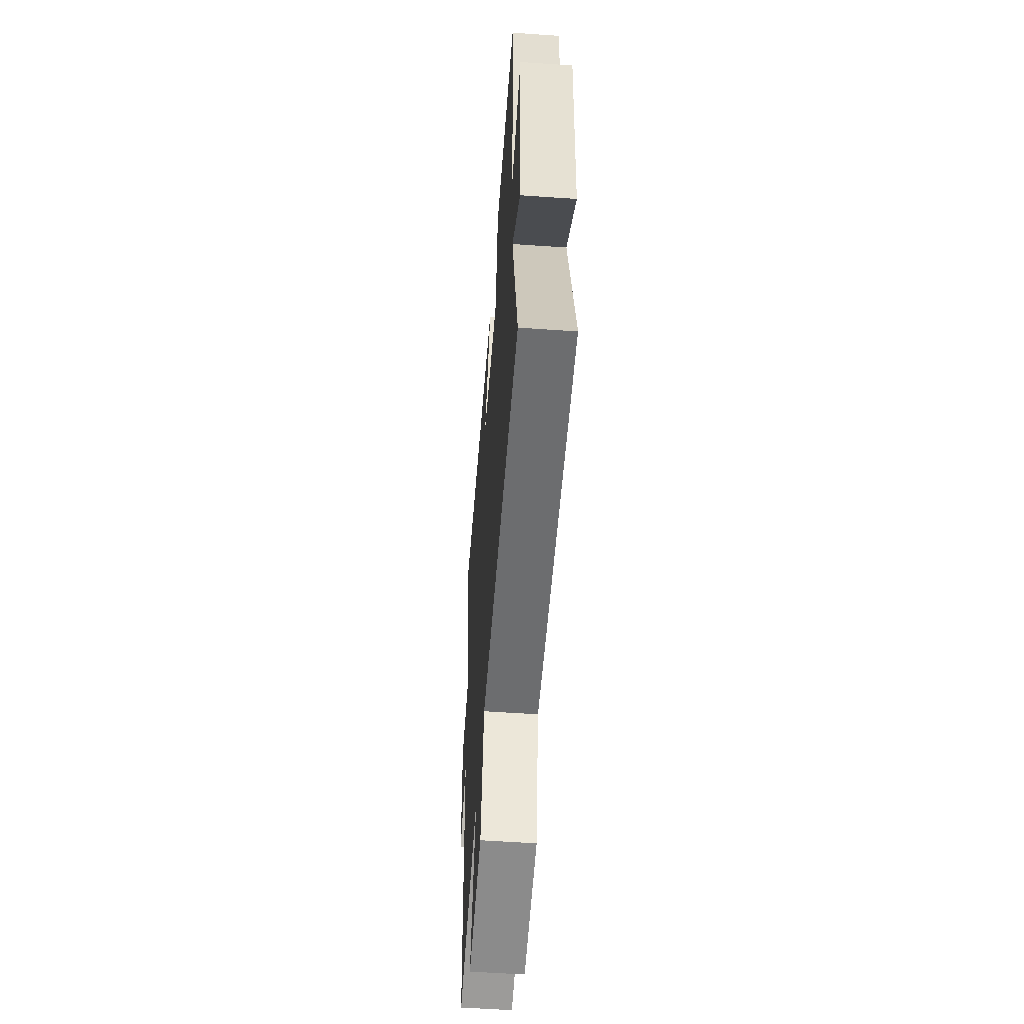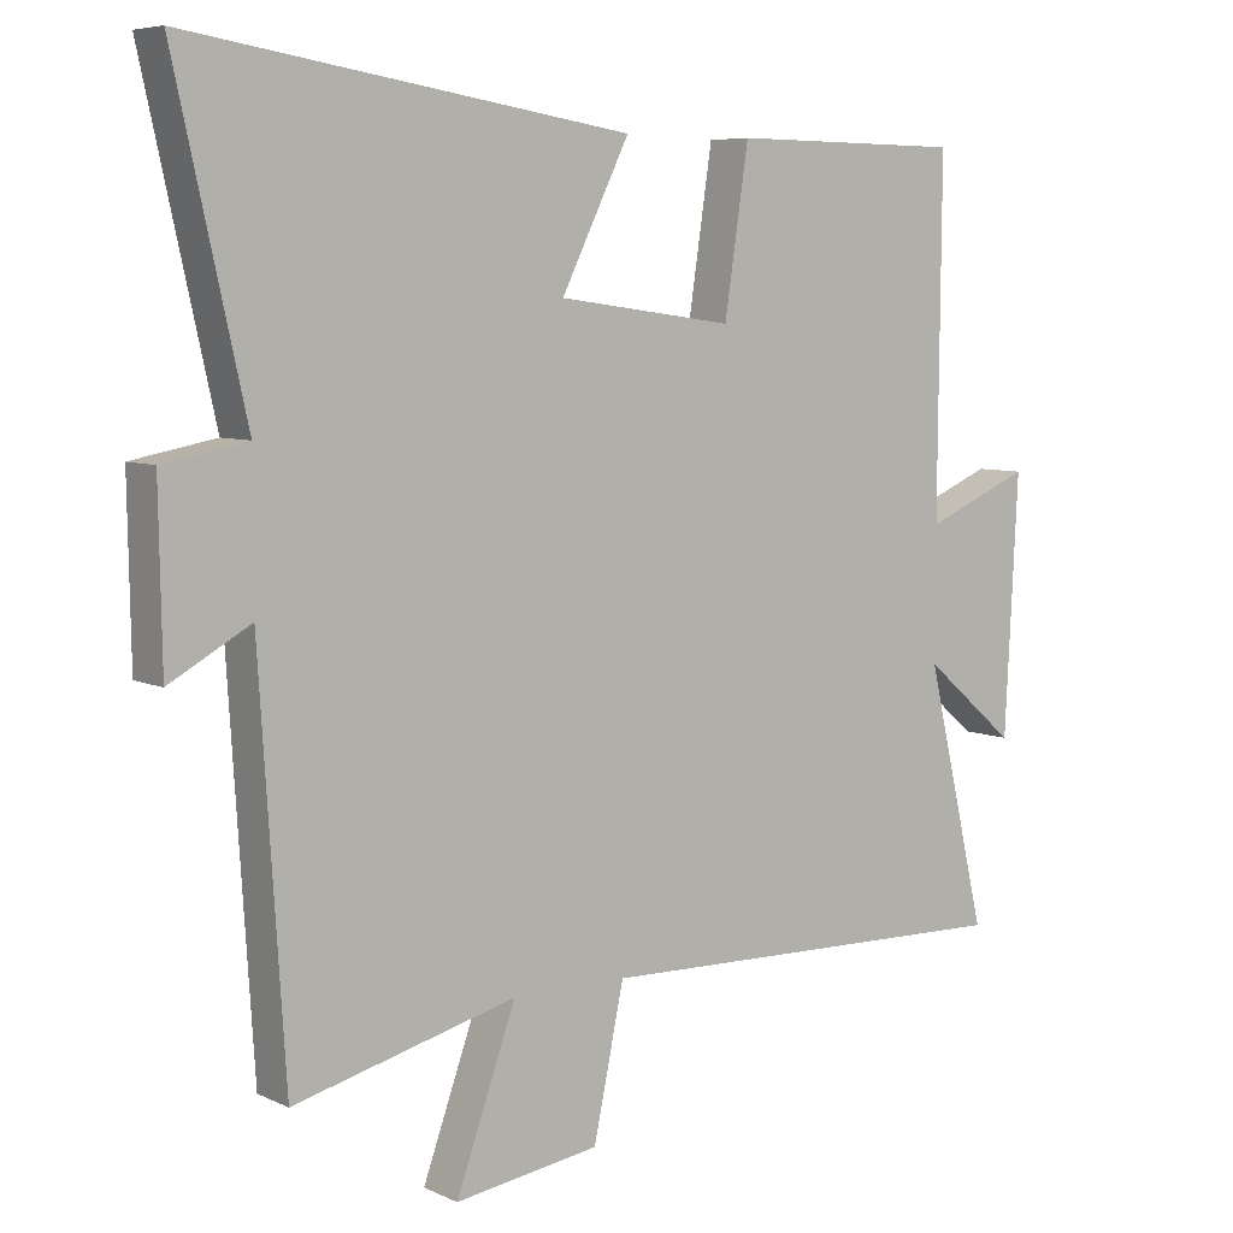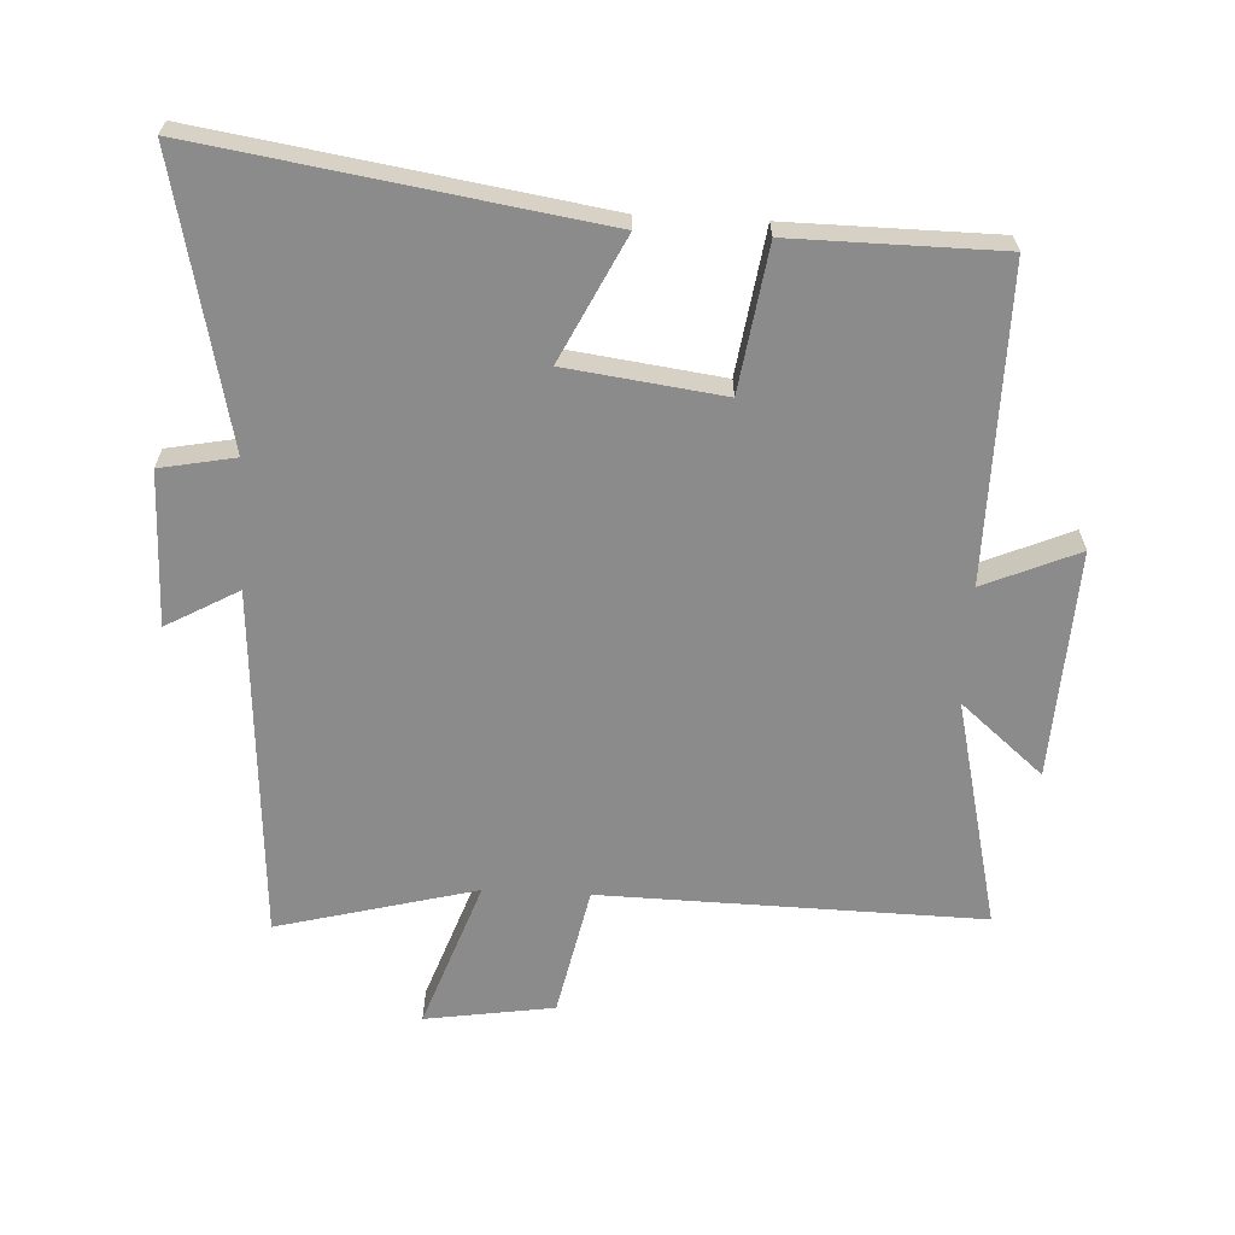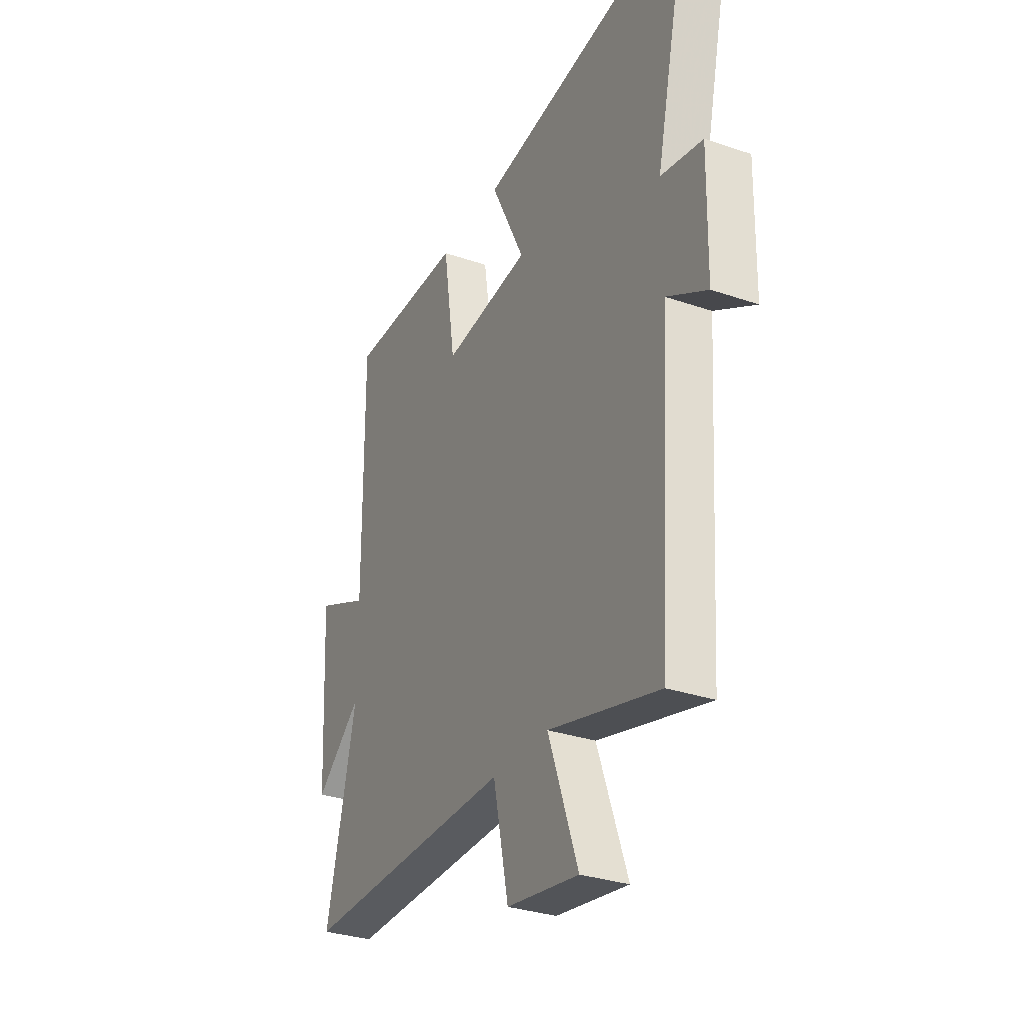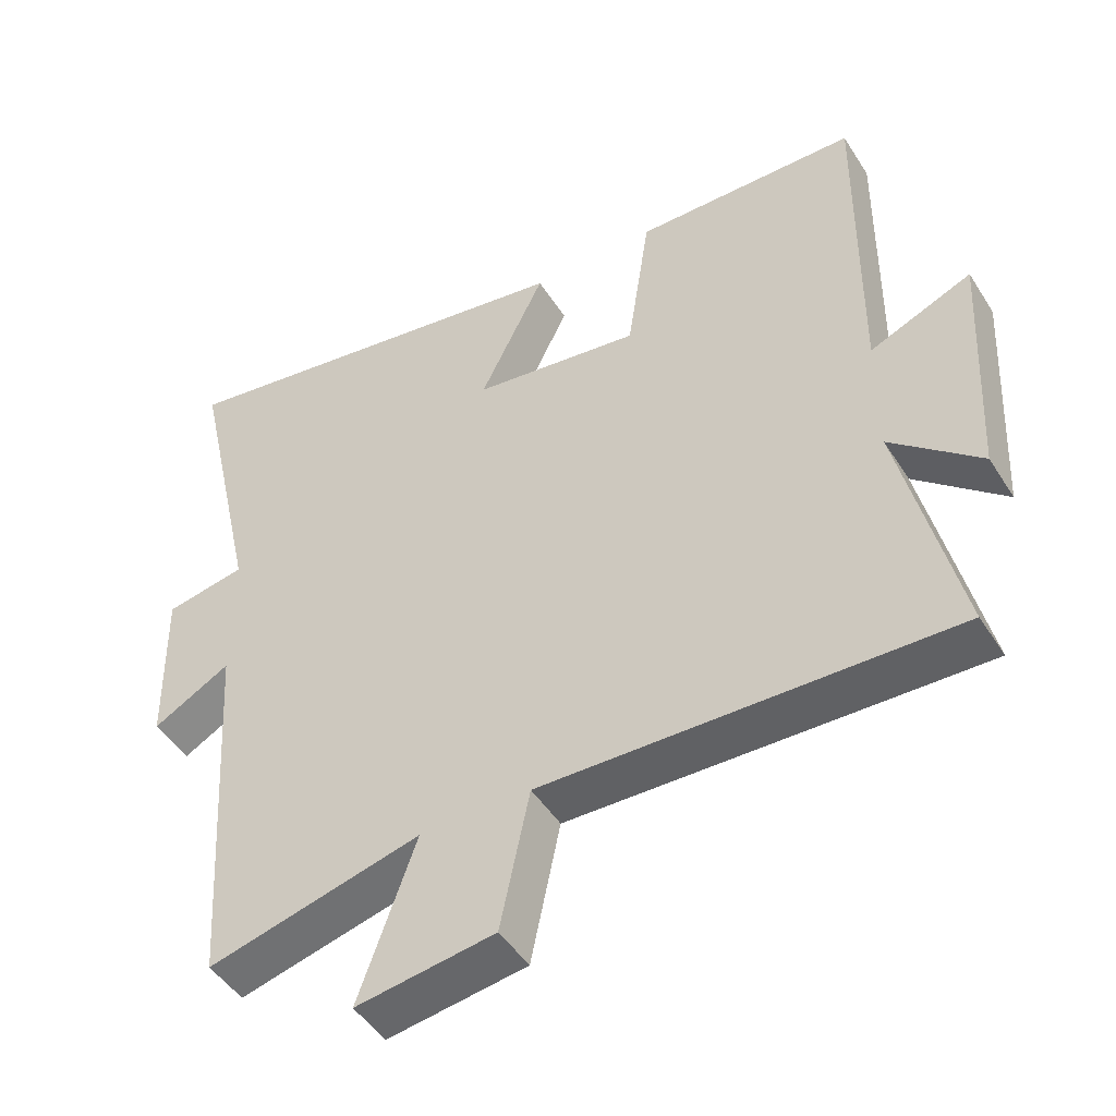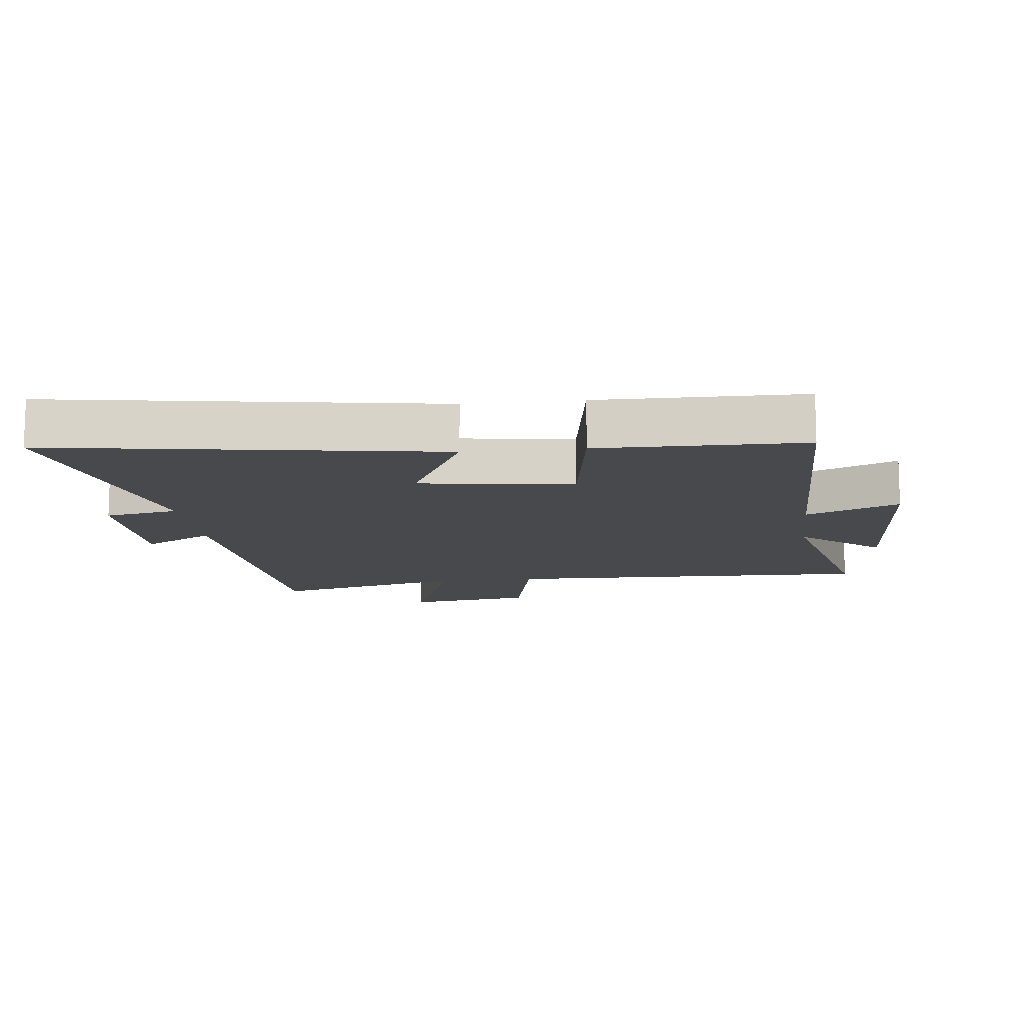
<metadata>
{"format":"obj","ext":"obj","renderer":"f3d","projection":"perspective","resolution":1024,"background":"white","views":[{"elev":-55.2,"azim":85.8,"up":"+Z"},{"elev":6.6,"azim":-36.9,"up":"+Z"},{"elev":-63.9,"azim":-2.9,"up":"+Y"},{"elev":-31.1,"azim":-116.1,"up":"+Z"},{"elev":-47.3,"azim":30.8,"up":"+Z"},{"elev":-12.2,"azim":6.5,"up":"+Y"}]}
</metadata>
<code>
v 0.583 0.07 -0.513
v -0.002 0.07 -0.5
v -0.044 0.07 -0.7
v -0.242 0.07 -0.73
v -0.16 0.07 -0.5
v -0.465 0.07 -0.579
v -0.5 0.07 -0.035
v -0.611 0.07 -0.097
v -0.615 0.07 0.139
v -0.5 0.07 0.161
v -0.597 0.07 0.594
v 0.005 0.07 0.5
v -0.088 0.07 0.311
v 0.152 0.07 0.279
v 0.185 0.07 0.5
v 0.504 0.07 0.497
v 0.5 0.07 0.02
v 0.645 0.07 0.082
v 0.627 0.07 -0.268
v 0.5 0.07 -0.16
v 0.583 0 -0.513
v -0.002 0 -0.5
v -0.044 0 -0.7
v -0.242 0 -0.73
v -0.16 0 -0.5
v -0.465 0 -0.579
v -0.5 0 -0.035
v -0.611 0 -0.097
v -0.615 0 0.139
v -0.5 0 0.161
v -0.597 0 0.594
v 0.005 0 0.5
v -0.088 0 0.311
v 0.152 0 0.279
v 0.185 0 0.5
v 0.504 0 0.497
v 0.5 0 0.02
v 0.645 0 0.082
v 0.627 0 -0.268
v 0.5 0 -0.16
f 17 18 19 20
f 14 15 16 17
f 13 14 17 20
f 10 11 12 13
f 20 1 2
f 13 20 2
f 10 13 2
f 7 8 9 10
f 5 6 7 10
f 2 3 4 5
f 2 5 10
f 40 39 38 37
f 37 36 35 34
f 40 37 34 33
f 33 32 31 30
f 22 21 40
f 22 40 33
f 22 33 30
f 30 29 28 27
f 30 27 26 25
f 25 24 23 22
f 30 25 22
f 1 21 22 2
f 2 22 23 3
f 3 23 24 4
f 4 24 25 5
f 5 25 26 6
f 6 26 27 7
f 7 27 28 8
f 8 28 29 9
f 9 29 30 10
f 10 30 31 11
f 11 31 32 12
f 12 32 33 13
f 13 33 34 14
f 14 34 35 15
f 15 35 36 16
f 16 36 37 17
f 17 37 38 18
f 18 38 39 19
f 19 39 40 20
f 20 40 21 1

</code>
